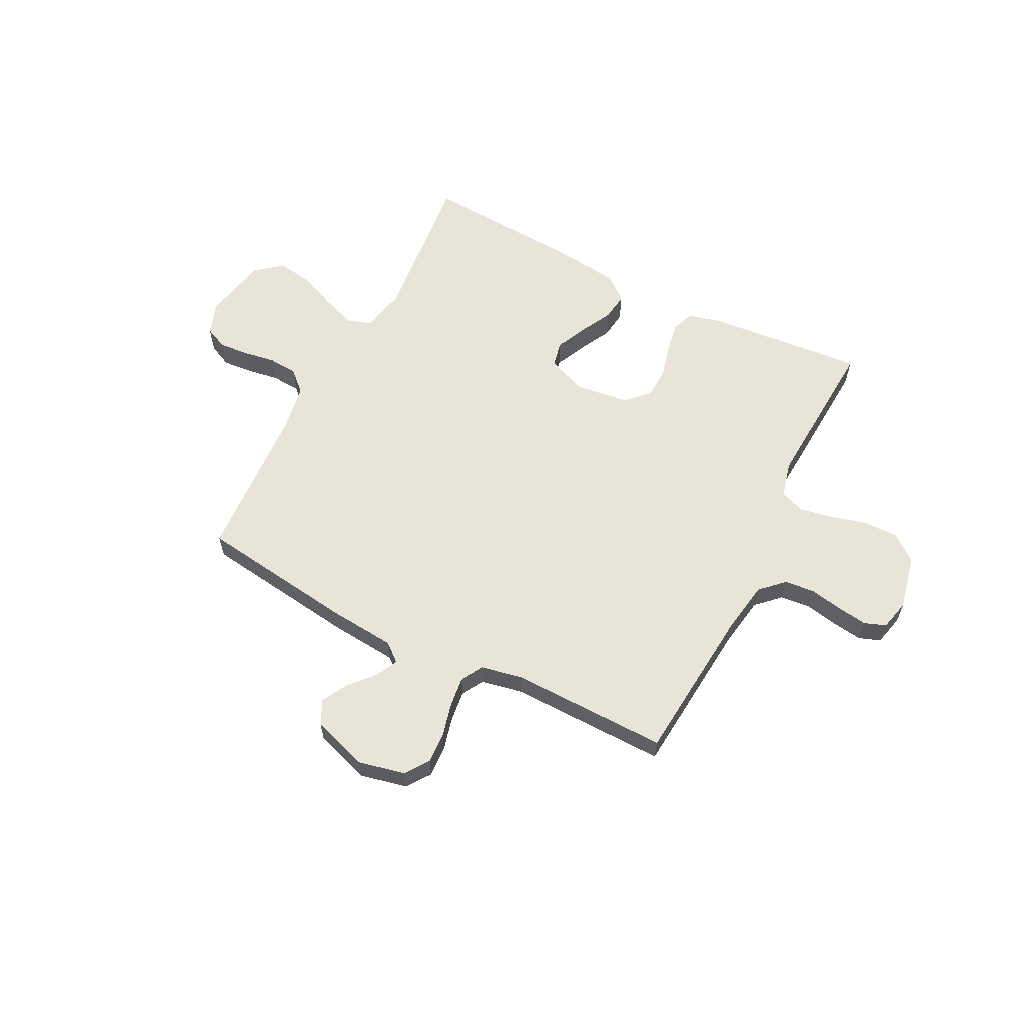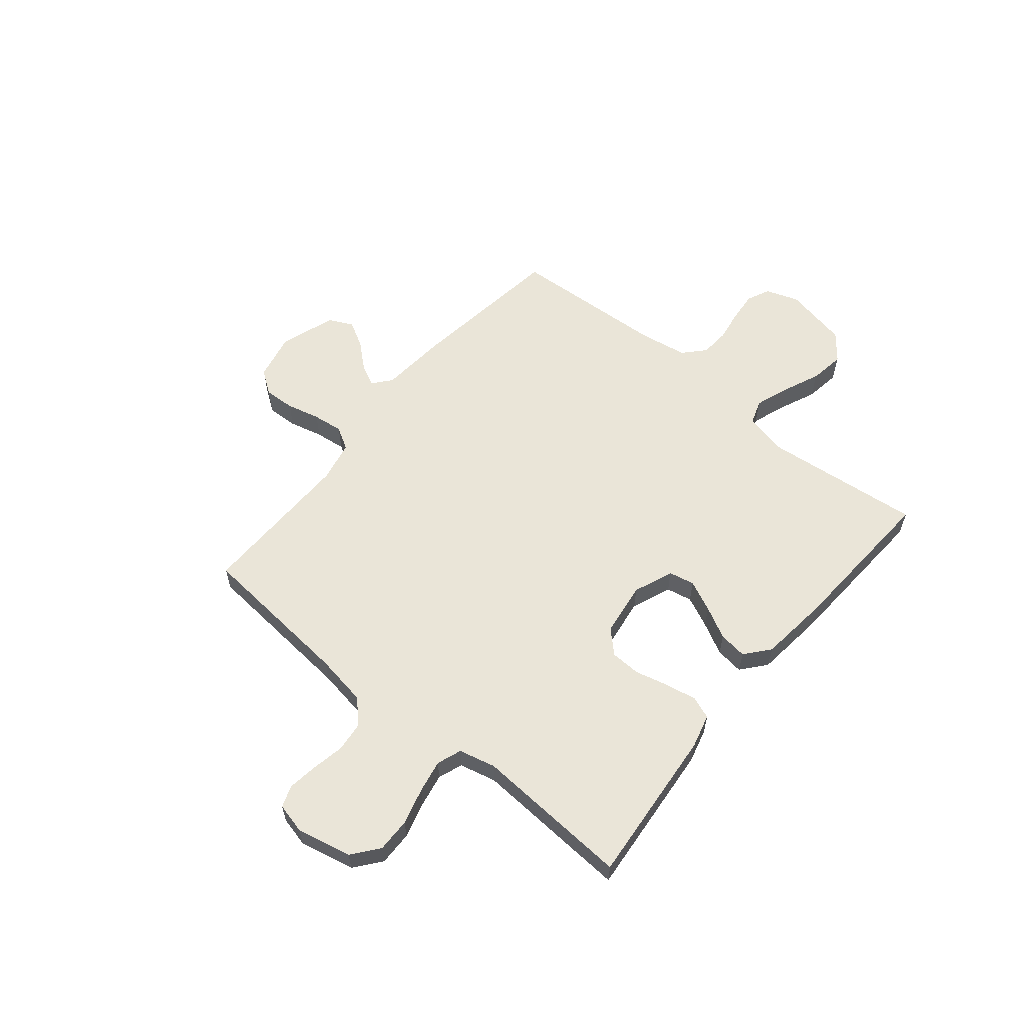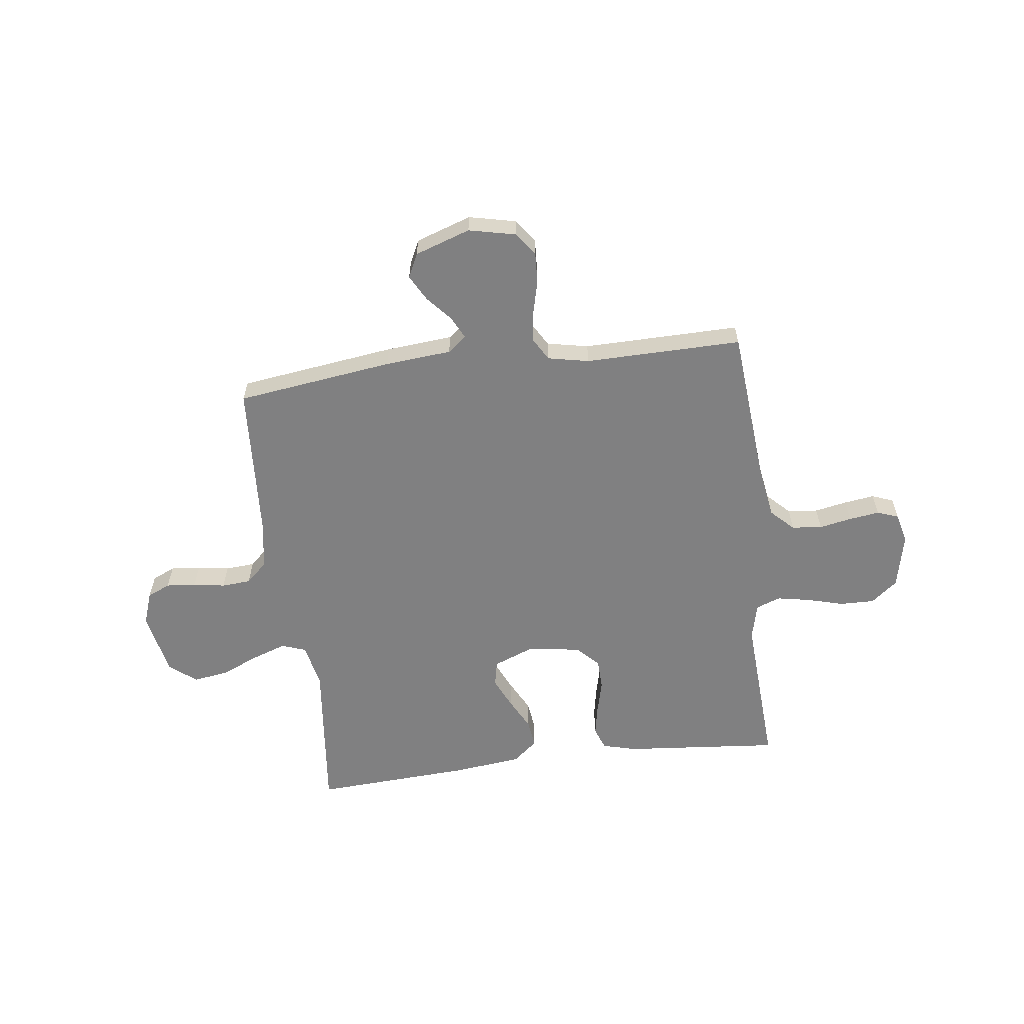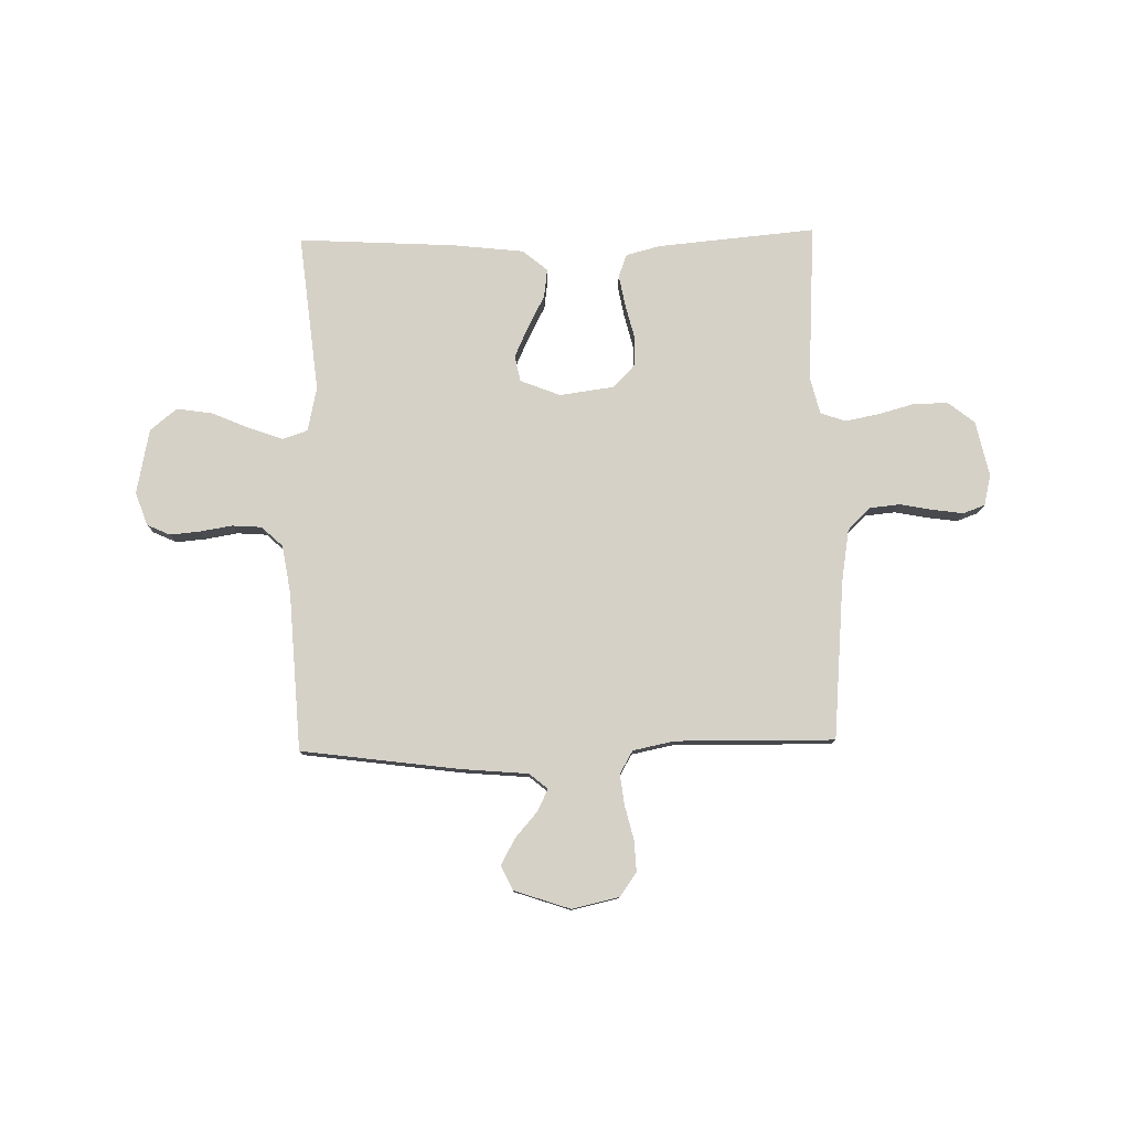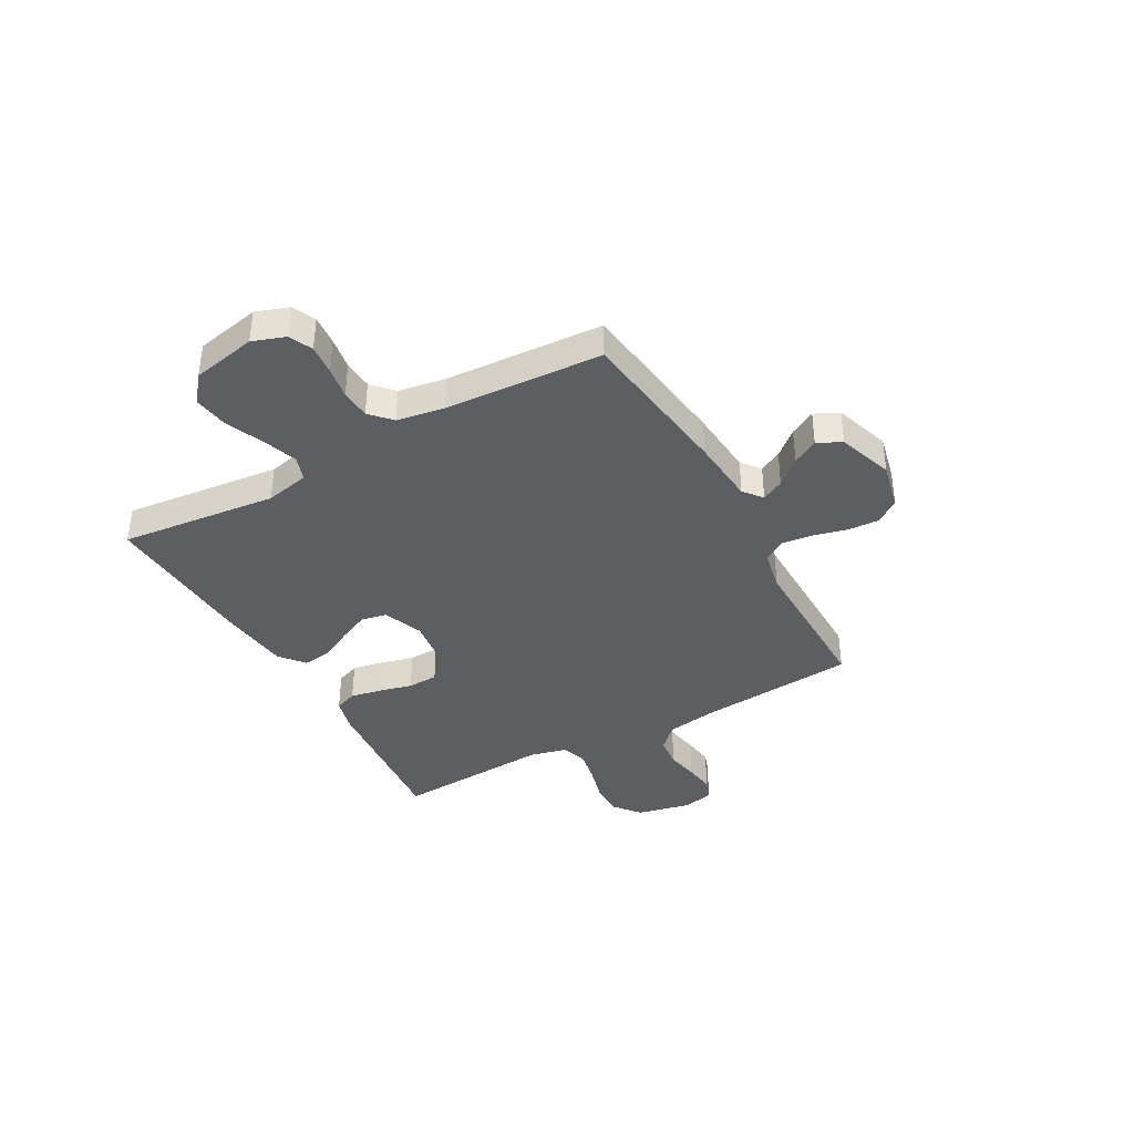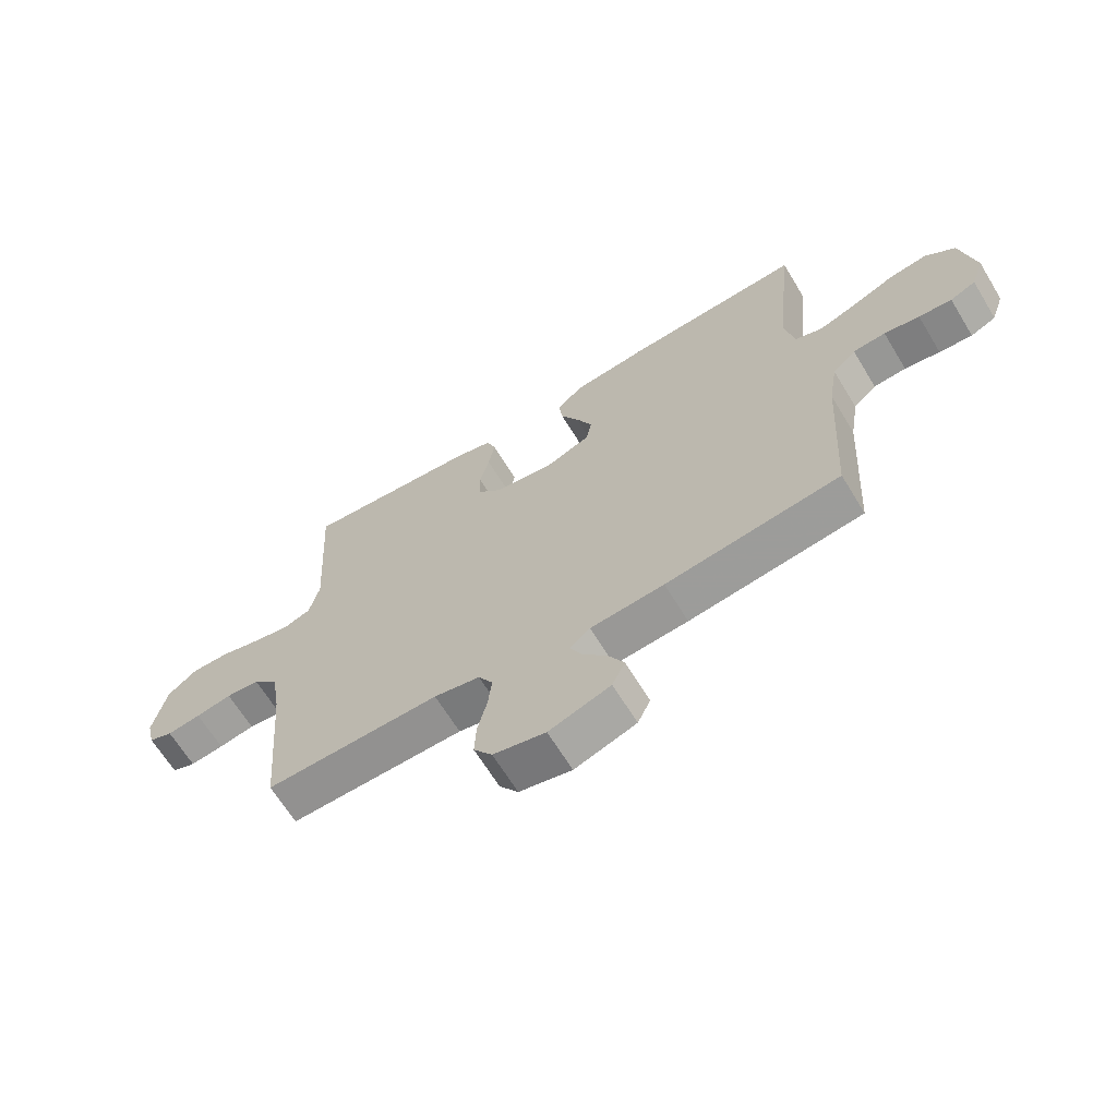
<metadata>
{"format":"obj","ext":"obj","renderer":"f3d","projection":"perspective","resolution":1024,"background":"white","views":[{"elev":60.6,"azim":-152.9,"up":"+Y"},{"elev":59.2,"azim":-50.4,"up":"+Y"},{"elev":-60.2,"azim":-172.8,"up":"+Y"},{"elev":78.9,"azim":178.8,"up":"+Y"},{"elev":-38.8,"azim":119.0,"up":"+Y"},{"elev":-65.6,"azim":31.3,"up":"+Z"}]}
</metadata>
<code>
v -0.5 0.07 0.5
v -0.2 0.07 0.473
v -0.135 0.07 0.456
v -0.119 0.07 0.413
v -0.13 0.07 0.354
v -0.146 0.07 0.29
v -0.144 0.07 0.232
v -0.103 0.07 0.19
v 0 0.07 0.176
v 0.076 0.07 0.206
v 0.086 0.07 0.255
v 0.059 0.07 0.314
v 0.027 0.07 0.375
v 0.02 0.07 0.429
v 0.067 0.07 0.468
v 0.2 0.07 0.483
v 0.5 0.07 0.5
v 0.468 0.07 0.2
v 0.486 0.07 0.116
v 0.533 0.07 0.1
v 0.598 0.07 0.123
v 0.67 0.07 0.154
v 0.737 0.07 0.164
v 0.788 0.07 0.123
v 0.813 0.07 0
v 0.791 0.07 -0.063
v 0.747 0.07 -0.083
v 0.69 0.07 -0.078
v 0.629 0.07 -0.068
v 0.573 0.07 -0.072
v 0.533 0.07 -0.109
v 0.518 0.07 -0.2
v 0.5 0.07 -0.5
v 0.2 0.07 -0.54
v 0.073 0.07 -0.551
v 0.038 0.07 -0.58
v 0.059 0.07 -0.622
v 0.101 0.07 -0.67
v 0.128 0.07 -0.719
v 0.106 0.07 -0.765
v 0 0.07 -0.801
v -0.09 0.07 -0.781
v -0.122 0.07 -0.736
v -0.119 0.07 -0.677
v -0.103 0.07 -0.613
v -0.096 0.07 -0.555
v -0.121 0.07 -0.512
v -0.2 0.07 -0.496
v -0.5 0.07 -0.5
v -0.526 0.07 -0.2
v -0.542 0.07 -0.101
v -0.585 0.07 -0.059
v -0.643 0.07 -0.053
v -0.705 0.07 -0.065
v -0.763 0.07 -0.073
v -0.804 0.07 -0.058
v -0.818 0.07 0
v -0.795 0.07 0.105
v -0.745 0.07 0.145
v -0.679 0.07 0.144
v -0.609 0.07 0.125
v -0.546 0.07 0.113
v -0.499 0.07 0.13
v -0.482 0.07 0.2
v -0.5 0 0.5
v -0.2 0 0.473
v -0.135 0 0.456
v -0.119 0 0.413
v -0.13 0 0.354
v -0.146 0 0.29
v -0.144 0 0.232
v -0.103 0 0.19
v 0 0 0.176
v 0.076 0 0.206
v 0.086 0 0.255
v 0.059 0 0.314
v 0.027 0 0.375
v 0.02 0 0.429
v 0.067 0 0.468
v 0.2 0 0.483
v 0.5 0 0.5
v 0.468 0 0.2
v 0.486 0 0.116
v 0.533 0 0.1
v 0.598 0 0.123
v 0.67 0 0.154
v 0.737 0 0.164
v 0.788 0 0.123
v 0.813 0 0
v 0.791 0 -0.063
v 0.747 0 -0.083
v 0.69 0 -0.078
v 0.629 0 -0.068
v 0.573 0 -0.072
v 0.533 0 -0.109
v 0.518 0 -0.2
v 0.5 0 -0.5
v 0.2 0 -0.54
v 0.073 0 -0.551
v 0.038 0 -0.58
v 0.059 0 -0.622
v 0.101 0 -0.67
v 0.128 0 -0.719
v 0.106 0 -0.765
v 0 0 -0.801
v -0.09 0 -0.781
v -0.122 0 -0.736
v -0.119 0 -0.677
v -0.103 0 -0.613
v -0.096 0 -0.555
v -0.121 0 -0.512
v -0.2 0 -0.496
v -0.5 0 -0.5
v -0.526 0 -0.2
v -0.542 0 -0.101
v -0.585 0 -0.059
v -0.643 0 -0.053
v -0.705 0 -0.065
v -0.763 0 -0.073
v -0.804 0 -0.058
v -0.818 0 0
v -0.795 0 0.105
v -0.745 0 0.145
v -0.679 0 0.144
v -0.609 0 0.125
v -0.546 0 0.113
v -0.499 0 0.13
v -0.482 0 0.2
f 59 60 61
f 58 59 61
f 57 58 61
f 56 57 61
f 55 56 61
f 54 55 61
f 53 54 61
f 52 53 61 62
f 51 52 62 63
f 48 49 50
f 51 63 64
f 50 51 64
f 48 50 64
f 47 48 64
f 43 44 45
f 42 43 45
f 41 42 45
f 40 41 45
f 39 40 45
f 38 39 45
f 37 38 45
f 36 37 45 46
f 47 64 1
f 46 47 1
f 36 46 1
f 35 36 1
f 27 28 29
f 26 27 29
f 25 26 29
f 24 25 29
f 23 24 29
f 22 23 29
f 21 22 29
f 20 21 29 30
f 19 20 30 31
f 16 17 18
f 15 16 18
f 14 15 18
f 13 14 18
f 12 13 18
f 19 31 32
f 18 19 32
f 12 18 32
f 11 12 32
f 4 5 6
f 3 4 6
f 2 3 6
f 1 2 6
f 1 6 7
f 35 1 7 8
f 33 34 35
f 32 33 35
f 11 32 35
f 10 11 35
f 9 10 35
f 8 9 35
f 125 124 123
f 125 123 122
f 125 122 121
f 125 121 120
f 125 120 119
f 125 119 118
f 125 118 117
f 126 125 117 116
f 127 126 116 115
f 114 113 112
f 128 127 115
f 128 115 114
f 128 114 112
f 128 112 111
f 109 108 107
f 109 107 106
f 109 106 105
f 109 105 104
f 109 104 103
f 109 103 102
f 109 102 101
f 110 109 101 100
f 65 128 111
f 65 111 110
f 65 110 100
f 65 100 99
f 93 92 91
f 93 91 90
f 93 90 89
f 93 89 88
f 93 88 87
f 93 87 86
f 93 86 85
f 94 93 85 84
f 95 94 84 83
f 82 81 80
f 82 80 79
f 82 79 78
f 82 78 77
f 82 77 76
f 96 95 83
f 96 83 82
f 96 82 76
f 96 76 75
f 70 69 68
f 70 68 67
f 70 67 66
f 70 66 65
f 71 70 65
f 72 71 65 99
f 99 98 97
f 99 97 96
f 99 96 75
f 99 75 74
f 99 74 73
f 99 73 72
f 1 65 66 2
f 2 66 67 3
f 3 67 68 4
f 4 68 69 5
f 5 69 70 6
f 6 70 71 7
f 7 71 72 8
f 8 72 73 9
f 9 73 74 10
f 10 74 75 11
f 11 75 76 12
f 12 76 77 13
f 13 77 78 14
f 14 78 79 15
f 15 79 80 16
f 16 80 81 17
f 17 81 82 18
f 18 82 83 19
f 19 83 84 20
f 20 84 85 21
f 21 85 86 22
f 22 86 87 23
f 23 87 88 24
f 24 88 89 25
f 25 89 90 26
f 26 90 91 27
f 27 91 92 28
f 28 92 93 29
f 29 93 94 30
f 30 94 95 31
f 31 95 96 32
f 32 96 97 33
f 33 97 98 34
f 34 98 99 35
f 35 99 100 36
f 36 100 101 37
f 37 101 102 38
f 38 102 103 39
f 39 103 104 40
f 40 104 105 41
f 41 105 106 42
f 42 106 107 43
f 43 107 108 44
f 44 108 109 45
f 45 109 110 46
f 46 110 111 47
f 47 111 112 48
f 48 112 113 49
f 49 113 114 50
f 50 114 115 51
f 51 115 116 52
f 52 116 117 53
f 53 117 118 54
f 54 118 119 55
f 55 119 120 56
f 56 120 121 57
f 57 121 122 58
f 58 122 123 59
f 59 123 124 60
f 60 124 125 61
f 61 125 126 62
f 62 126 127 63
f 63 127 128 64
f 64 128 65 1

</code>
